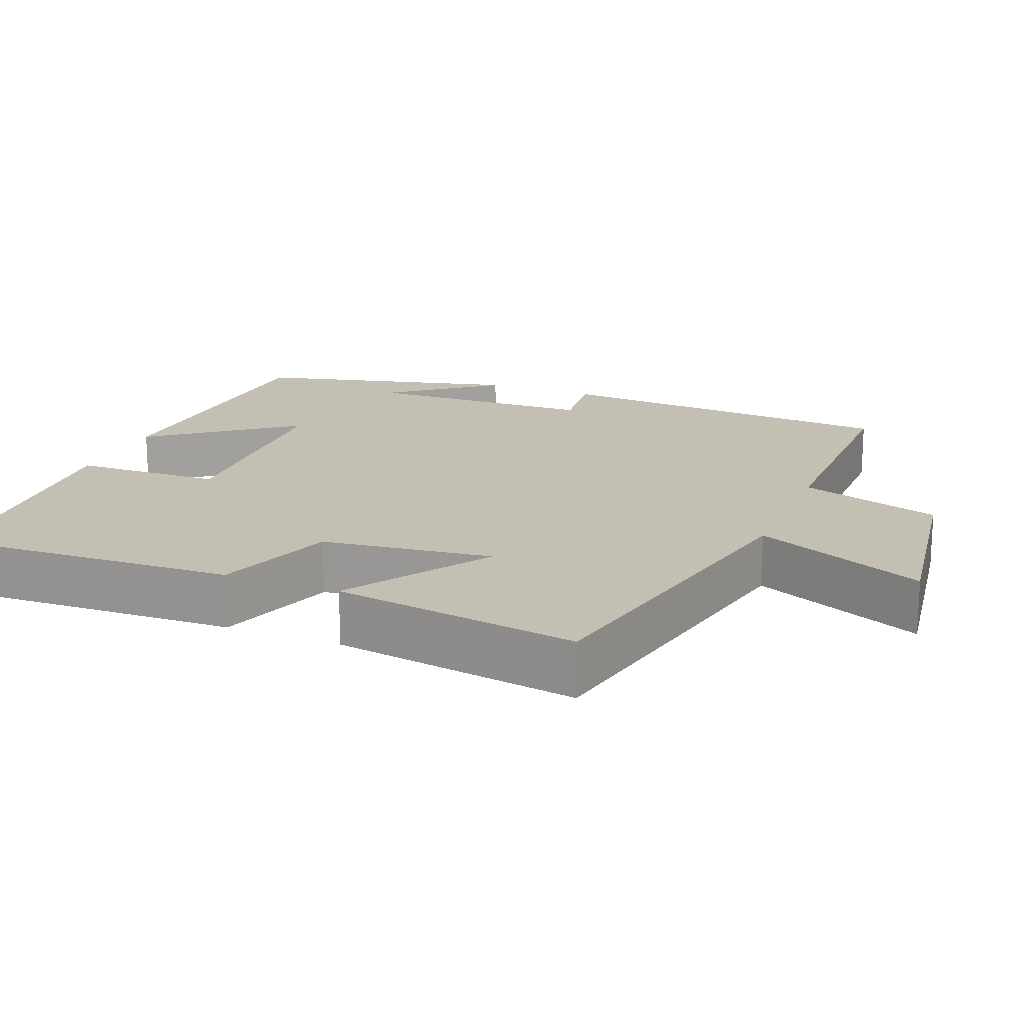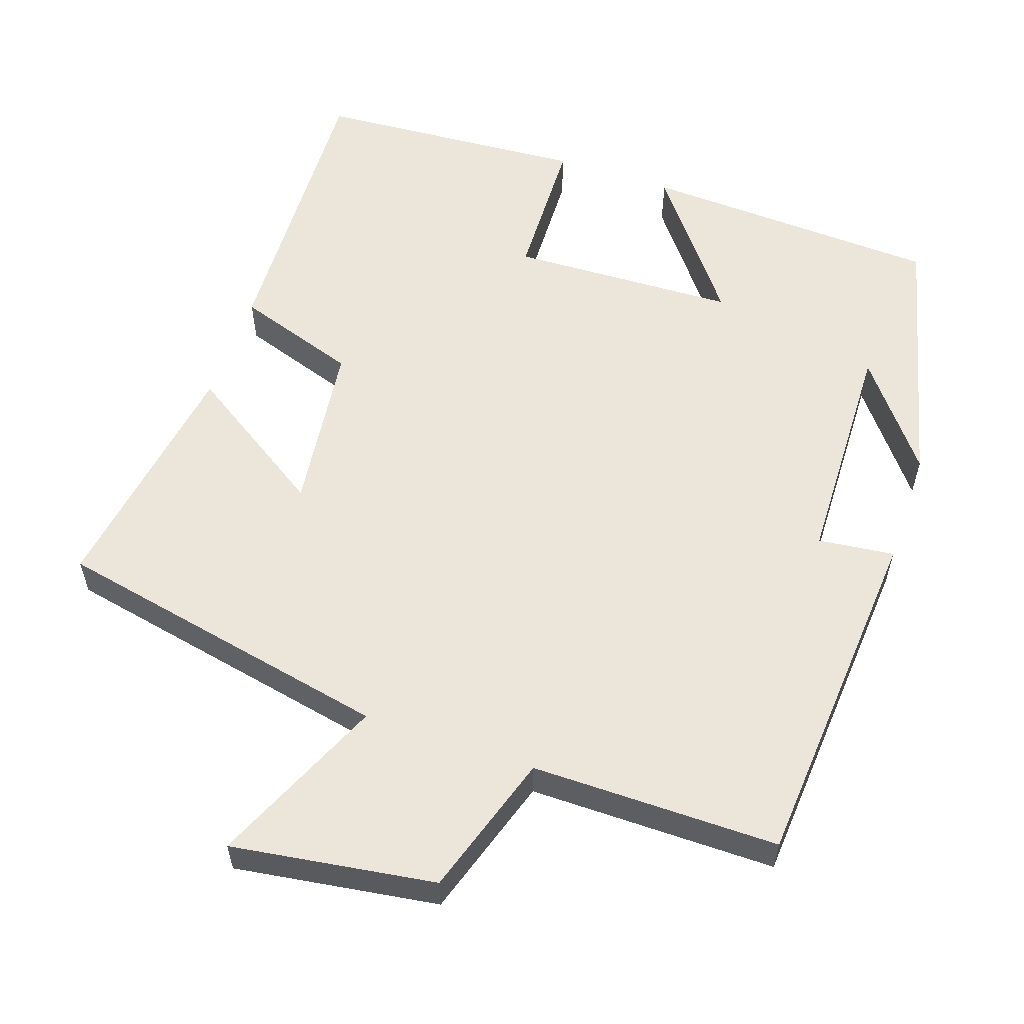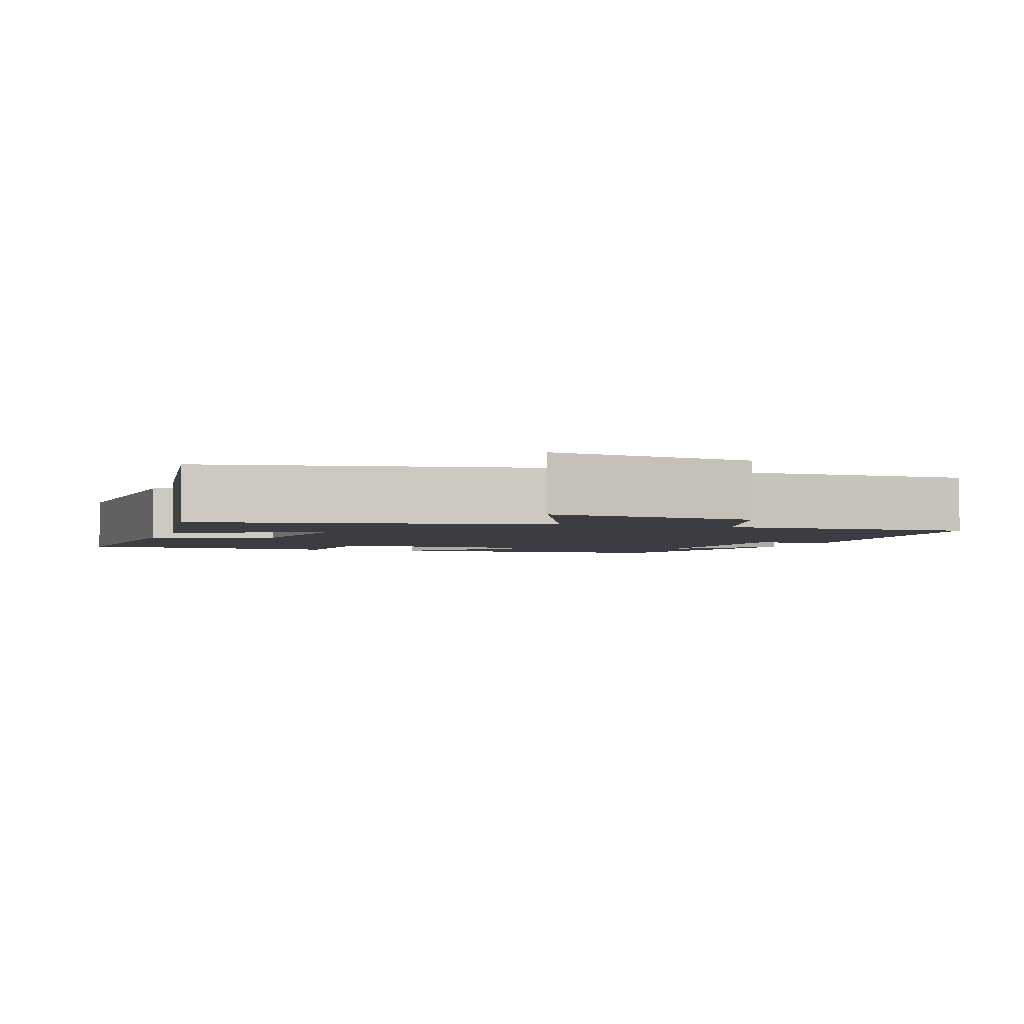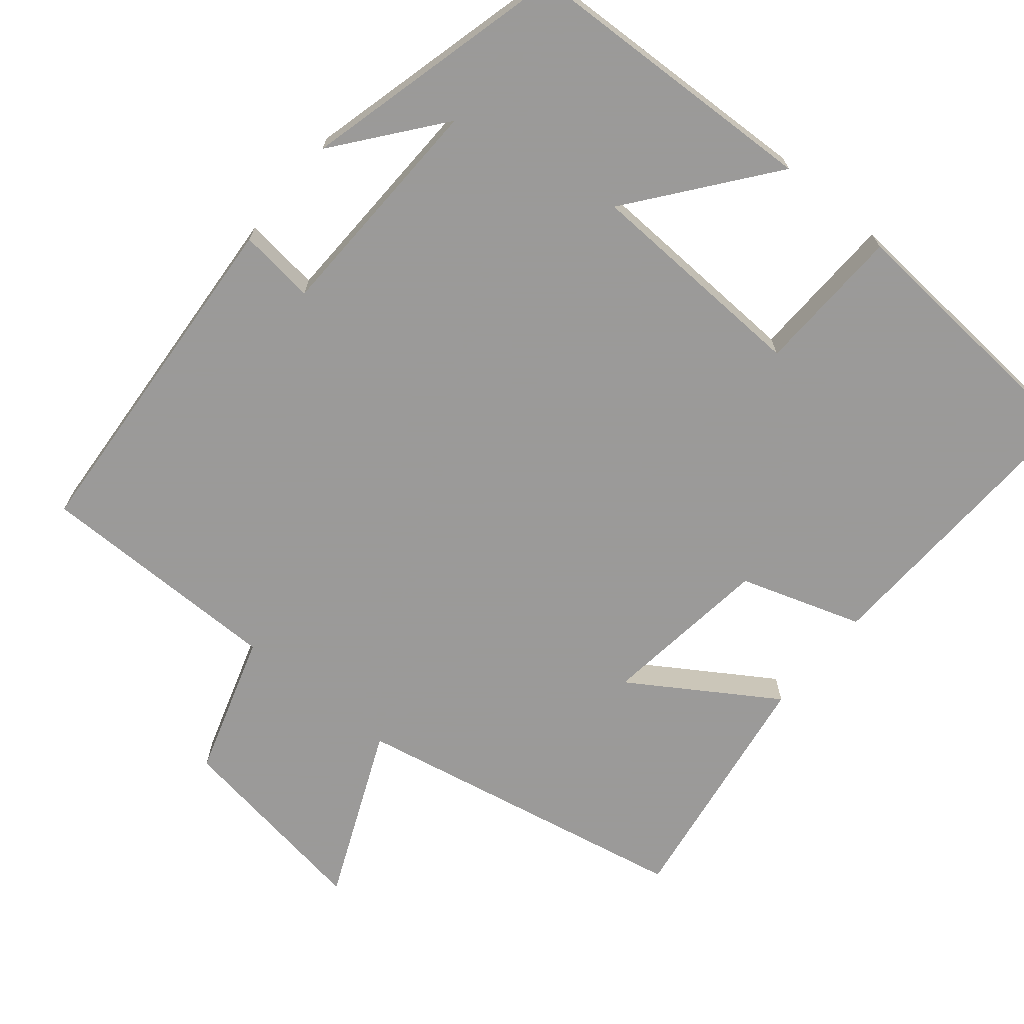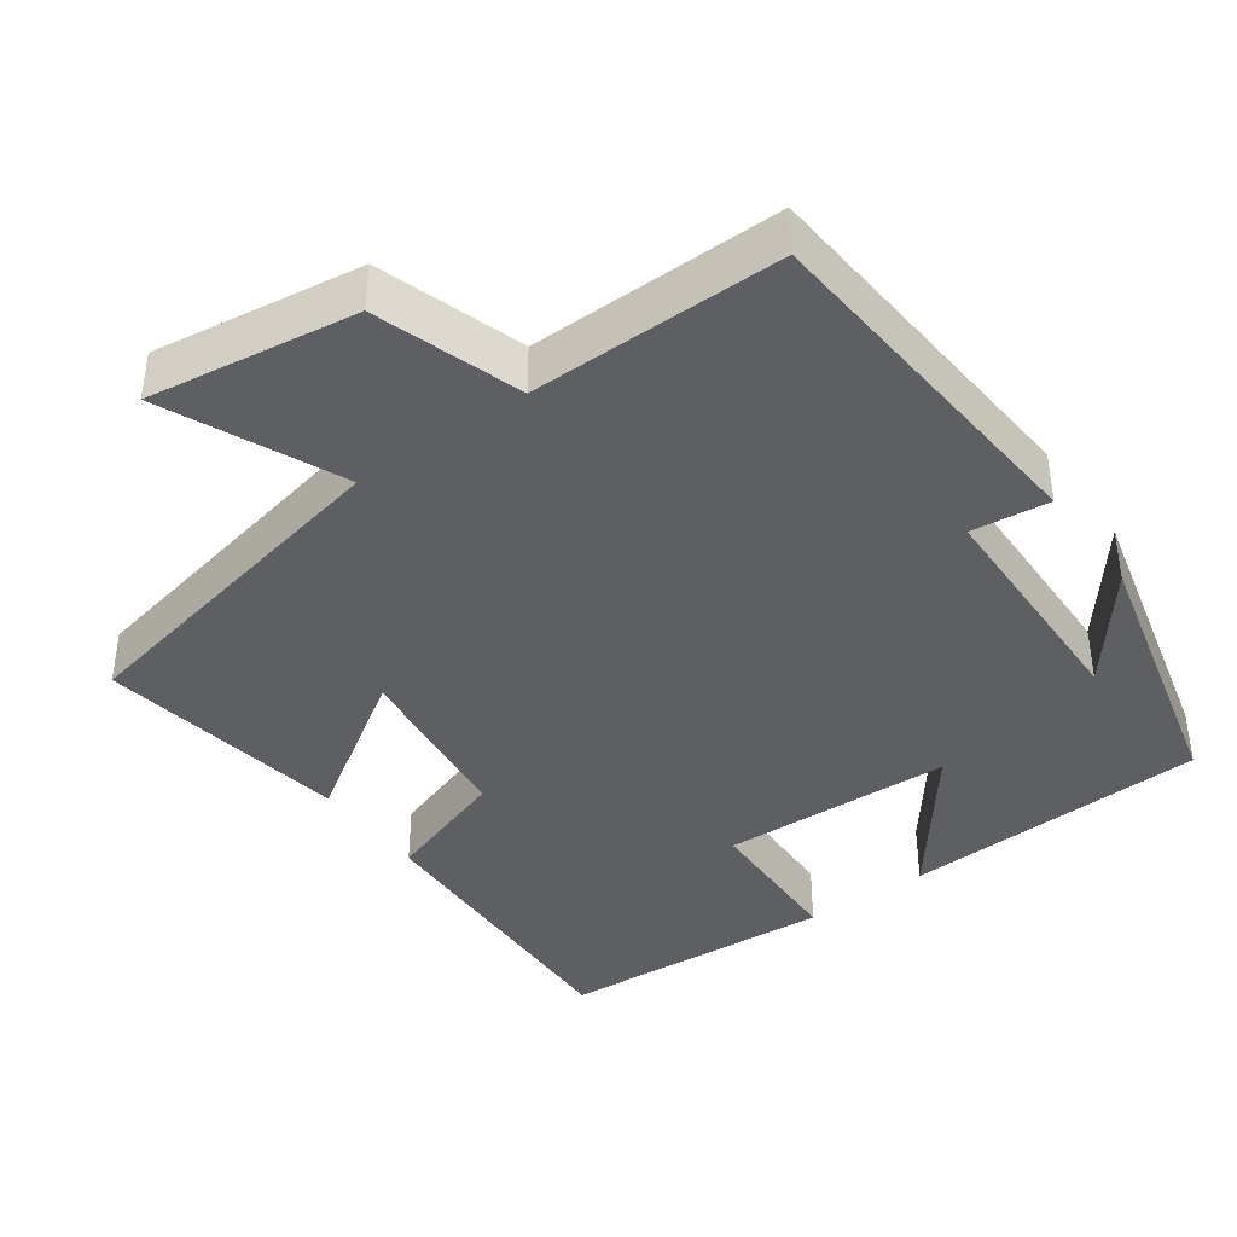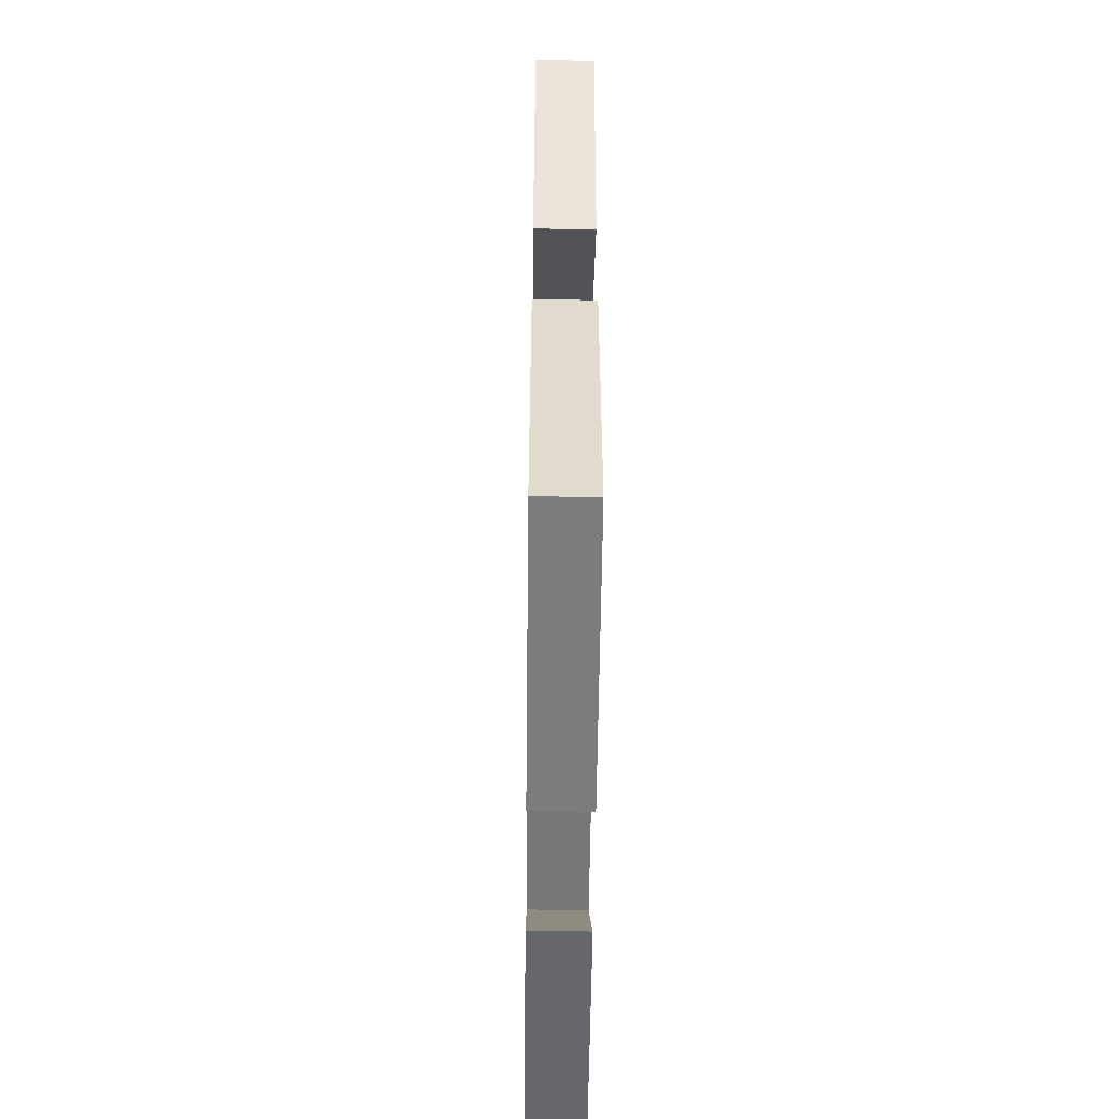
<metadata>
{"format":"obj","ext":"obj","renderer":"f3d","projection":"perspective","resolution":1024,"background":"white","views":[{"elev":17.8,"azim":-68.0,"up":"+Y"},{"elev":57.4,"azim":18.9,"up":"+Y"},{"elev":-2.9,"azim":-19.2,"up":"+Y"},{"elev":-69.5,"azim":140.2,"up":"+Y"},{"elev":-40.1,"azim":35.9,"up":"+Y"},{"elev":-54.7,"azim":-90.7,"up":"+Z"}]}
</metadata>
<code>
v -0.552 0.07 0.408
v -0.097 0.07 0.5
v -0.198 0.07 0.73
v 0.074 0.07 0.69
v 0.135 0.07 0.5
v 0.465 0.07 0.501
v 0.5 0.07 0.031
v 0.398 0.07 0.043
v 0.39 0.07 -0.267
v 0.5 0.07 -0.127
v 0.411 0.07 -0.482
v 0.011 0.07 -0.5
v 0.155 0.07 -0.314
v -0.147 0.07 -0.302
v -0.153 0.07 -0.5
v -0.515 0.07 -0.475
v -0.5 0.07 -0.08
v -0.337 0.07 -0.026
v -0.309 0.07 0.202
v -0.5 0.07 0.078
v -0.552 0 0.408
v -0.097 0 0.5
v -0.198 0 0.73
v 0.074 0 0.69
v 0.135 0 0.5
v 0.465 0 0.501
v 0.5 0 0.031
v 0.398 0 0.043
v 0.39 0 -0.267
v 0.5 0 -0.127
v 0.411 0 -0.482
v 0.011 0 -0.5
v 0.155 0 -0.314
v -0.147 0 -0.302
v -0.153 0 -0.5
v -0.515 0 -0.475
v -0.5 0 -0.08
v -0.337 0 -0.026
v -0.309 0 0.202
v -0.5 0 0.078
f 19 20 1 2
f 18 19 2
f 15 16 17 18
f 14 15 18
f 13 14 18 2
f 11 12 13
f 11 13 2
f 9 10 11
f 9 11 2 3
f 8 9 3
f 5 6 7 8
f 5 8 3
f 3 4 5
f 22 21 40 39
f 22 39 38
f 38 37 36 35
f 38 35 34
f 22 38 34 33
f 33 32 31
f 22 33 31
f 31 30 29
f 23 22 31 29
f 23 29 28
f 28 27 26 25
f 23 28 25
f 25 24 23
f 1 21 22 2
f 2 22 23 3
f 3 23 24 4
f 4 24 25 5
f 5 25 26 6
f 6 26 27 7
f 7 27 28 8
f 8 28 29 9
f 9 29 30 10
f 10 30 31 11
f 11 31 32 12
f 12 32 33 13
f 13 33 34 14
f 14 34 35 15
f 15 35 36 16
f 16 36 37 17
f 17 37 38 18
f 18 38 39 19
f 19 39 40 20
f 20 40 21 1

</code>
